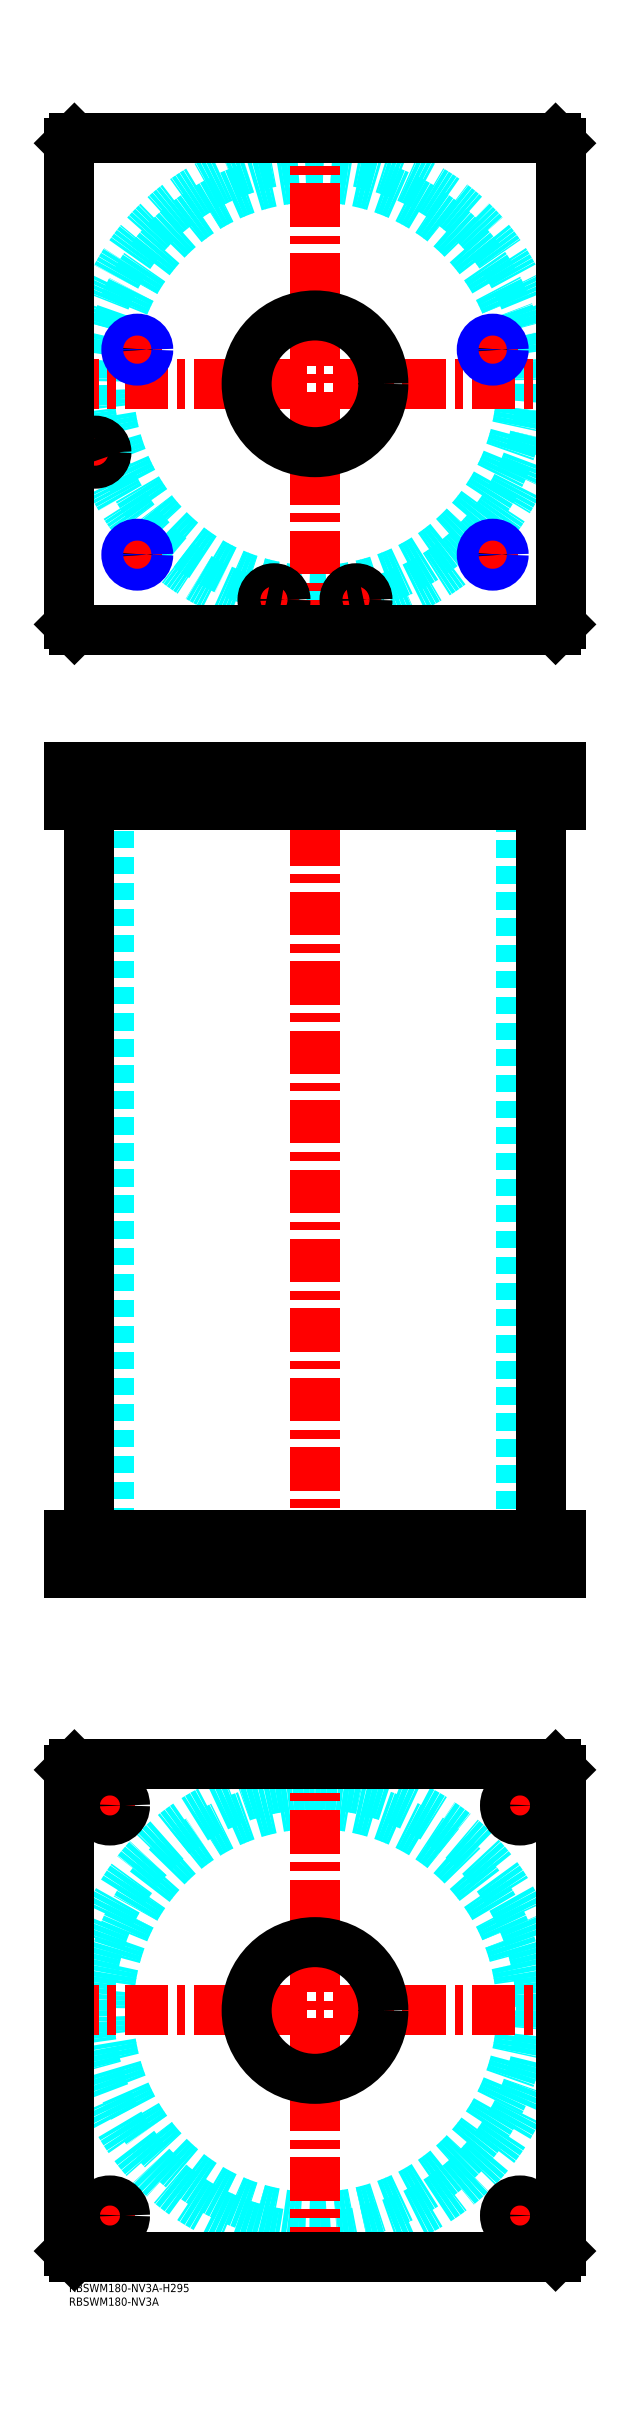
<metadata>
{"format":"dxf","ext":"dxf","renderer":"ezdxf+matplotlib","layout":"modelspace","background":"white","min_lineweight":24,"dpi":150}
</metadata>
<code>
0
SECTION
2
ENTITIES
0
TEXT
8
MSM_PART_NUMBER
10
0
20
-8
30
0
40
3
1
RBSWM180-NV3A
0
TEXT
8
MSM_PART_NUMBER
10
0
20
-3
30
0
40
3
1
RBSWM180-NV3A-H295
0
CIRCLE
8
MSM_DASHED
10
90
20
100
30
0
40
75.5
0
CIRCLE
8
MSM_DASHED
10
90
20
100
30
0
40
82.6
0
LINE
8
MSM_CENTER
10
-5
20
100
30
0
11
185
21
100
31
0
0
LINE
8
MSM_CENTER
10
90
20
5
30
0
11
90
21
195
31
0
0
LINE
8
MSM_CENTER
10
8.5
20
25
30
0
11
21.5
21
25
31
0
0
LINE
8
MSM_CENTER
10
15
20
18.5
30
0
11
15
21
31.5
31
0
0
LINE
8
MSM_CENTER
10
8.44
20
175
30
0
11
21.56
21
175
31
0
0
LINE
8
MSM_CENTER
10
15
20
168.4
30
0
11
15
21
181.6
31
0
0
LINE
8
MSM_CENTER
10
158.5
20
175
30
0
11
171.5
21
175
31
0
0
LINE
8
MSM_CENTER
10
165
20
168.5
30
0
11
165
21
181.5
31
0
0
LINE
8
MSM_CENTER
10
158.5
20
25
30
0
11
171.5
21
25
31
0
0
LINE
8
MSM_CENTER
10
165
20
18.5
30
0
11
165
21
31.5
31
0
0
LINE
8
MSM_CONTINUOUS
10
2
20
190
30
0
11
178
21
190
31
0
0
LINE
8
MSM_CONTINUOUS
10
0
20
188
30
0
11
2
21
190
31
0
0
CIRCLE
8
MSM_CONTINUOUS
10
90
20
100
30
0
40
25
0
CIRCLE
8
MSM_CONTINUOUS
10
15
20
25
30
0
40
5.5
0
CIRCLE
8
MSM_CONTINUOUS
10
15
20
175
30
0
40
5.5
0
CIRCLE
8
MSM_CONTINUOUS
10
165
20
175
30
0
40
5.5
0
CIRCLE
8
MSM_CONTINUOUS
10
165
20
25
30
0
40
5.5
0
LINE
8
MSM_CONTINUOUS
10
2
20
10
30
0
11
0
21
12
31
0
0
LINE
8
MSM_CONTINUOUS
10
178
20
10
30
0
11
2
21
10
31
0
0
LINE
8
MSM_CONTINUOUS
10
180
20
12
30
0
11
178
21
10
31
0
0
LINE
8
MSM_CONTINUOUS
10
180
20
188
30
0
11
180
21
12
31
0
0
LINE
8
MSM_CONTINUOUS
10
178
20
190
30
0
11
180
21
188
31
0
0
LINE
8
MSM_CONTINUOUS
10
0
20
12
30
0
11
0
21
188
31
0
0
LINE
8
MSM_DASHED
10
65
20
555
30
0
11
65
21
541
31
0
0
LINE
8
MSM_DASHED
10
115
20
541
30
0
11
115
21
555
31
0
0
LINE
8
MSM_DASHED
10
65
20
274
30
0
11
65
21
260
31
0
0
LINE
8
MSM_DASHED
10
115
20
260
30
0
11
115
21
274
31
0
0
LINE
8
MSM_DASHED
10
5.5
20
554.8
30
0
11
5.5
21
541
31
0
0
LINE
8
MSM_DASHED
10
13.5
20
541
30
0
11
13.5
21
554.8
31
0
0
LINE
8
MSM_DASHED
10
13.5
20
554.8
30
0
11
13.7
21
555
31
0
0
LINE
8
MSM_DASHED
10
5.3
20
555
30
0
11
5.5
21
554.8
31
0
0
LINE
8
MSM_DASHED
10
13.5
20
554.8
30
0
11
5.5
21
554.8
31
0
0
LINE
8
MSM_DASHED
10
21.68
20
554.3
30
0
11
21.68
21
541.7
31
0
0
LINE
8
MSM_DASHED
10
28.32
20
541.7
30
0
11
28.32
21
554.3
31
0
0
LINE
8
MSM_DASHED
10
151.7
20
554.3
30
0
11
151.7
21
541.7
31
0
0
LINE
8
MSM_DASHED
10
158.3
20
541.7
30
0
11
158.3
21
554.3
31
0
0
LINE
8
MSM_DASHED
10
28.32
20
554.3
30
0
11
29
21
555
31
0
0
LINE
8
MSM_DASHED
10
21
20
555
30
0
11
21.68
21
554.3
31
0
0
LINE
8
MSM_DASHED
10
28.32
20
554.3
30
0
11
21.68
21
554.3
31
0
0
LINE
8
MSM_DASHED
10
158.3
20
554.3
30
0
11
159
21
555
31
0
0
LINE
8
MSM_DASHED
10
151
20
555
30
0
11
151.7
21
554.3
31
0
0
LINE
8
MSM_DASHED
10
158.3
20
554.3
30
0
11
151.7
21
554.3
31
0
0
LINE
8
MSM_DASHED
10
151.7
20
541.7
30
0
11
151
21
541
31
0
0
LINE
8
MSM_DASHED
10
159
20
541
30
0
11
158.3
21
541.7
31
0
0
LINE
8
MSM_DASHED
10
158.3
20
541.7
30
0
11
151.7
21
541.7
31
0
0
LINE
8
MSM_DASHED
10
21.68
20
541.7
30
0
11
21
21
541
31
0
0
LINE
8
MSM_DASHED
10
29
20
541
30
0
11
28.32
21
541.7
31
0
0
LINE
8
MSM_DASHED
10
28.32
20
541.7
30
0
11
21.68
21
541.7
31
0
0
LINE
8
MSM_DASHED
10
14.5
20
541
30
0
11
14.5
21
274
31
0
0
LINE
8
MSM_DASHED
10
165.5
20
274
30
0
11
165.5
21
541
31
0
0
LINE
8
MSM_DASHED
10
20.5
20
260
30
0
11
20.5
21
274
31
0
0
LINE
8
MSM_DASHED
10
9.5
20
274
30
0
11
9.5
21
260
31
0
0
LINE
8
MSM_DASHED
10
170.5
20
260
30
0
11
170.5
21
274
31
0
0
LINE
8
MSM_DASHED
10
159.5
20
274
30
0
11
159.5
21
260
31
0
0
LINE
8
MSM_DASHED
10
71
20
554.8
30
0
11
71
21
541
31
0
0
LINE
8
MSM_DASHED
10
79
20
541
30
0
11
79
21
554.8
31
0
0
LINE
8
MSM_DASHED
10
101
20
554.8
30
0
11
101
21
541
31
0
0
LINE
8
MSM_DASHED
10
109
20
541
30
0
11
109
21
554.8
31
0
0
LINE
8
MSM_DASHED
10
109
20
554.8
30
0
11
109.2
21
555
31
0
0
LINE
8
MSM_DASHED
10
100.8
20
555
30
0
11
101
21
554.8
31
0
0
LINE
8
MSM_DASHED
10
109
20
554.8
30
0
11
101
21
554.8
31
0
0
LINE
8
MSM_DASHED
10
79
20
554.8
30
0
11
79.2
21
555
31
0
0
LINE
8
MSM_DASHED
10
70.8
20
555
30
0
11
71
21
554.8
31
0
0
LINE
8
MSM_DASHED
10
79
20
554.8
30
0
11
71
21
554.8
31
0
0
LINE
8
MSM_DASHED
10
29
20
555
30
0
11
29
21
541
31
0
0
LINE
8
MSM_DASHED
10
21
20
555
30
0
11
21
21
541
31
0
0
LINE
8
MSM_DASHED
10
159
20
555
30
0
11
159
21
541
31
0
0
LINE
8
MSM_DASHED
10
151
20
555
30
0
11
151
21
541
31
0
0
LINE
8
MSM_CENTER
10
15
20
275
30
0
11
15
21
259
31
0
0
LINE
8
MSM_CENTER
10
165
20
275
30
0
11
165
21
259
31
0
0
LINE
8
MSM_CENTER
10
105
20
556
30
0
11
105
21
540
31
0
0
LINE
8
MSM_CENTER
10
75
20
556
30
0
11
75
21
540
31
0
0
LINE
8
MSM_CENTER
10
9.5
20
556
30
0
11
9.5
21
540.3
31
0
0
LINE
8
MSM_CENTER
10
25
20
556
30
0
11
25
21
540
31
0
0
LINE
8
MSM_CENTER
10
155
20
556
30
0
11
155
21
540
31
0
0
LINE
8
MSM_CENTER
10
90
20
560
30
0
11
90
21
255
31
0
0
LINE
8
MSM_CONTINUOUS
10
7.4
20
541
30
0
11
7.4
21
274
31
0
0
LINE
8
MSM_CONTINUOUS
10
172.6
20
274
30
0
11
172.6
21
541
31
0
0
LINE
8
MSM_CONTINUOUS
10
1.42e-14
20
555
30
0
11
1.42e-14
21
541
31
0
0
LINE
8
MSM_CONTINUOUS
10
1.42e-14
20
555
30
0
11
180
21
555
31
0
0
LINE
8
MSM_CONTINUOUS
10
1.42e-14
20
541
30
0
11
180
21
541
31
0
0
LINE
8
MSM_CONTINUOUS
10
180
20
555
30
0
11
180
21
541
31
0
0
LINE
8
MSM_CONTINUOUS
10
0
20
260
30
0
11
0
21
274
31
0
0
LINE
8
MSM_CONTINUOUS
10
178
20
555
30
0
11
178
21
541
31
0
0
LINE
8
MSM_CONTINUOUS
10
2
20
555
30
0
11
2
21
541
31
0
0
LINE
8
MSM_CONTINUOUS
10
0
20
274
30
0
11
180
21
274
31
0
0
LINE
8
MSM_CONTINUOUS
10
0
20
260
30
0
11
180
21
260
31
0
0
LINE
8
MSM_CONTINUOUS
10
180
20
260
30
0
11
180
21
274
31
0
0
LINE
8
MSM_CONTINUOUS
10
2
20
260
30
0
11
2
21
274
31
0
0
LINE
8
MSM_CONTINUOUS
10
178
20
260
30
0
11
178
21
274
31
0
0
CIRCLE
8
MSM_DASHED
10
90
20
695
30
0
40
75.5
0
ARC
8
MSM_DASHED
10
90
20
695
30
0
40
82.6
50
261.2
51
278.8
0
ARC
8
MSM_DASHED
10
90
20
695
30
0
40
82.6
50
282.7
51
195.1
0
ARC
8
MSM_DASHED
10
90
20
695
30
0
40
82.6
50
199.4
51
257.3
0
LINE
8
MSM_CENTER
10
20
20
632.5
30
0
11
30
21
632.5
31
0
0
LINE
8
MSM_CENTER
10
25
20
627.5
30
0
11
25
21
637.5
31
0
0
LINE
8
MSM_CENTER
10
20
20
707.5
30
0
11
30
21
707.5
31
0
0
LINE
8
MSM_CENTER
10
25
20
702.5
30
0
11
25
21
712.5
31
0
0
LINE
8
MSM_CENTER
10
150
20
632.5
30
0
11
160
21
632.5
31
0
0
LINE
8
MSM_CENTER
10
155
20
627.5
30
0
11
155
21
637.5
31
0
0
LINE
8
MSM_CENTER
10
69.8
20
616
30
0
11
80.2
21
616
31
0
0
LINE
8
MSM_CENTER
10
75
20
610.8
30
0
11
75
21
621.2
31
0
0
LINE
8
MSM_CENTER
10
4.3
20
670
30
0
11
14.7
21
670
31
0
0
LINE
8
MSM_CENTER
10
9.5
20
664.8
30
0
11
9.5
21
675.2
31
0
0
LINE
8
MSM_CENTER
10
99.8
20
616
30
0
11
110.2
21
616
31
0
0
LINE
8
MSM_CENTER
10
105
20
610.8
30
0
11
105
21
621.2
31
0
0
LINE
8
MSM_CENTER
10
150
20
707.5
30
0
11
160
21
707.5
31
0
0
LINE
8
MSM_CENTER
10
155
20
702.5
30
0
11
155
21
712.5
31
0
0
LINE
8
MSM_CENTER
10
-5
20
695
30
0
11
185
21
695
31
0
0
LINE
8
MSM_CENTER
10
90
20
600
30
0
11
90
21
790
31
0
0
ARC
8
MSM_CONTINUOUS
10
90
20
695
30
0
40
82.6
50
193.9
51
199.4
0
ARC
8
MSM_CONTINUOUS
10
90
20
695
30
0
40
82.6
50
257.3
51
261.2
0
ARC
8
MSM_CONTINUOUS
10
90
20
695
30
0
40
82.6
50
278.8
51
282.7
0
CIRCLE
8
MSM_CONTINUOUS
10
25
20
632.5
30
0
40
3.324
0
CIRCLE
8
MSM_CONTINUOUS
10
25
20
707.5
30
0
40
3.324
0
CIRCLE
8
MSM_CONTINUOUS
10
155
20
632.5
30
0
40
3.324
0
CIRCLE
8
MSM_CONTINUOUS
10
105
20
616
30
0
40
4
0
CIRCLE
8
MSM_CONTINUOUS
10
75
20
616
30
0
40
4
0
CIRCLE
8
MSM_CONTINUOUS
10
9.5
20
670
30
0
40
4
0
CIRCLE
8
MSM_CONTINUOUS
10
90
20
695
30
0
40
25
0
CIRCLE
8
MSM_CONTINUOUS
10
75
20
616
30
0
40
4.2
0
CIRCLE
8
MSM_CONTINUOUS
10
9.5
20
670
30
0
40
4.2
0
CIRCLE
8
MSM_CONTINUOUS
10
105
20
616
30
0
40
4.2
0
LINE
8
MSM_CONTINUOUS
10
2
20
785
30
0
11
1.42e-14
21
783
31
0
0
LINE
8
MSM_CONTINUOUS
10
1.42e-14
20
783
30
0
11
1.42e-14
21
607
31
0
0
LINE
8
MSM_CONTINUOUS
10
1.42e-14
20
607
30
0
11
2
21
605
31
0
0
LINE
8
MSM_CONTINUOUS
10
2
20
605
30
0
11
178
21
605
31
0
0
LINE
8
MSM_CONTINUOUS
10
178
20
605
30
0
11
180
21
607
31
0
0
LINE
8
MSM_CONTINUOUS
10
180
20
607
30
0
11
180
21
783
31
0
0
LINE
8
MSM_CONTINUOUS
10
180
20
783
30
0
11
178
21
785
31
0
0
LINE
8
MSM_CONTINUOUS
10
178
20
785
30
0
11
2
21
785
31
0
0
CIRCLE
8
MSM_CONTINUOUS
10
155
20
707.5
30
0
40
3.324
0
CIRCLE
8
MSM_NARROW
10
155
20
707.5
30
0
40
4
0
CIRCLE
8
MSM_NARROW
10
25
20
632.5
30
0
40
4
0
CIRCLE
8
MSM_NARROW
10
155
20
632.5
30
0
40
4
0
CIRCLE
8
MSM_NARROW
10
25
20
707.5
30
0
40
4
0
ENDSEC
0
EOF

</code>
